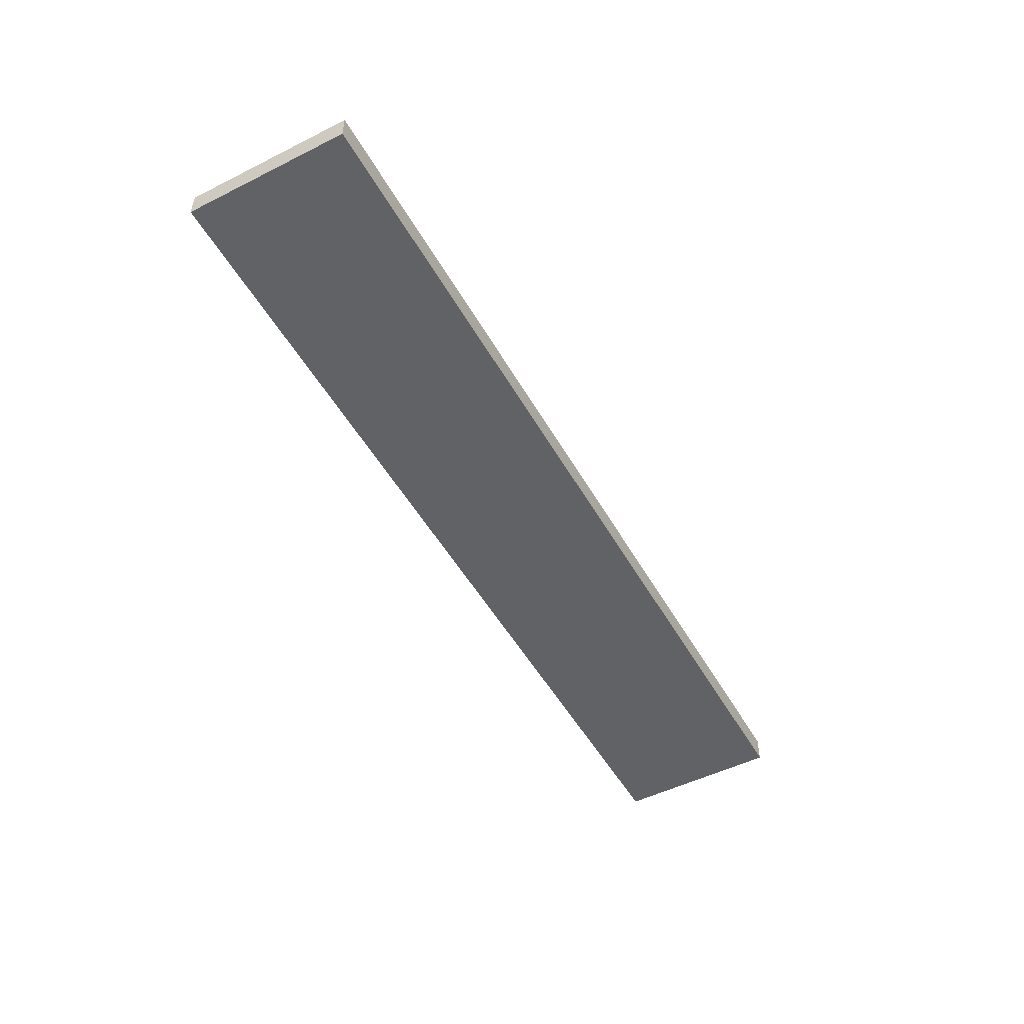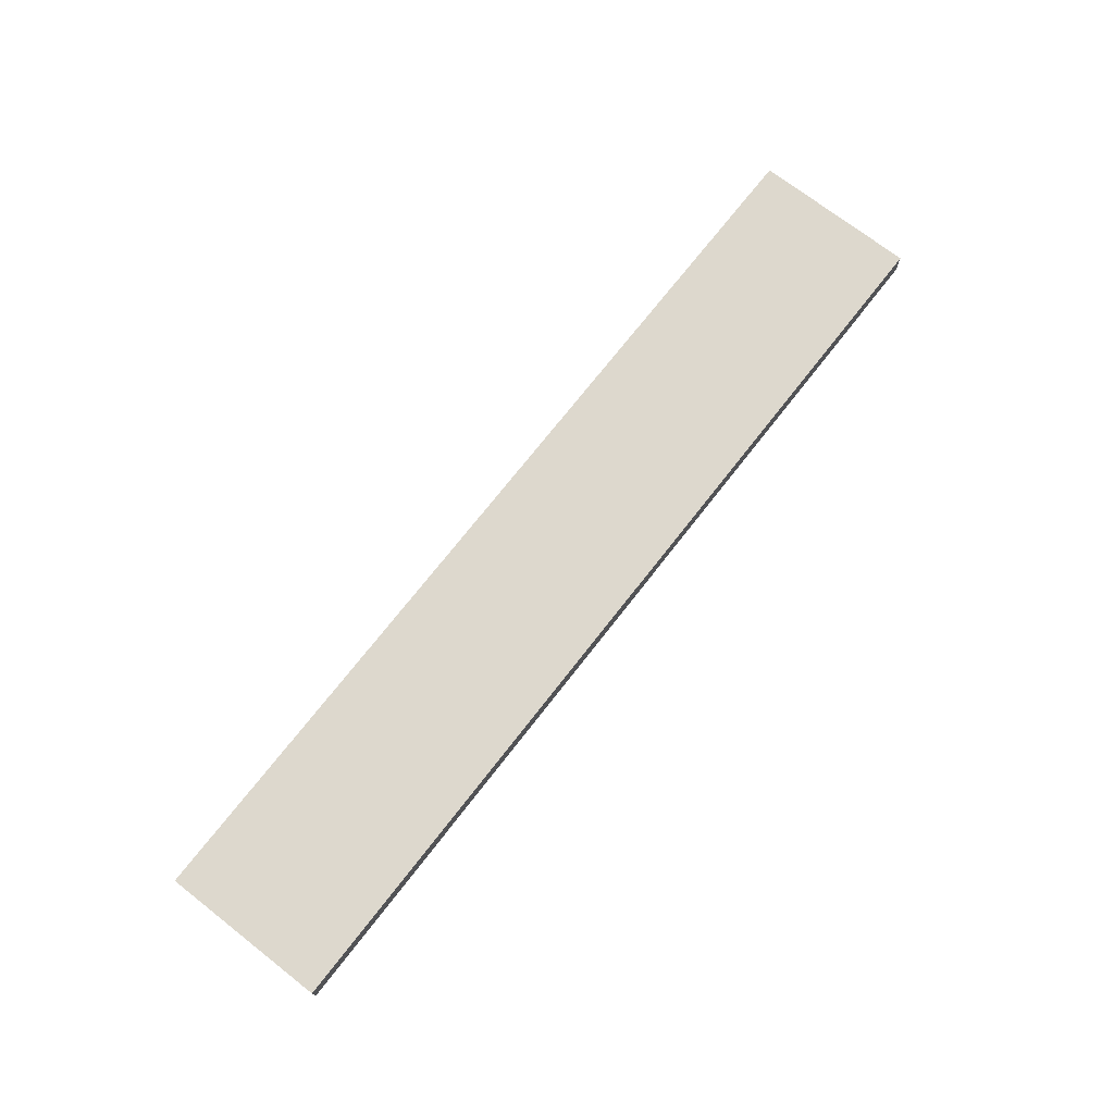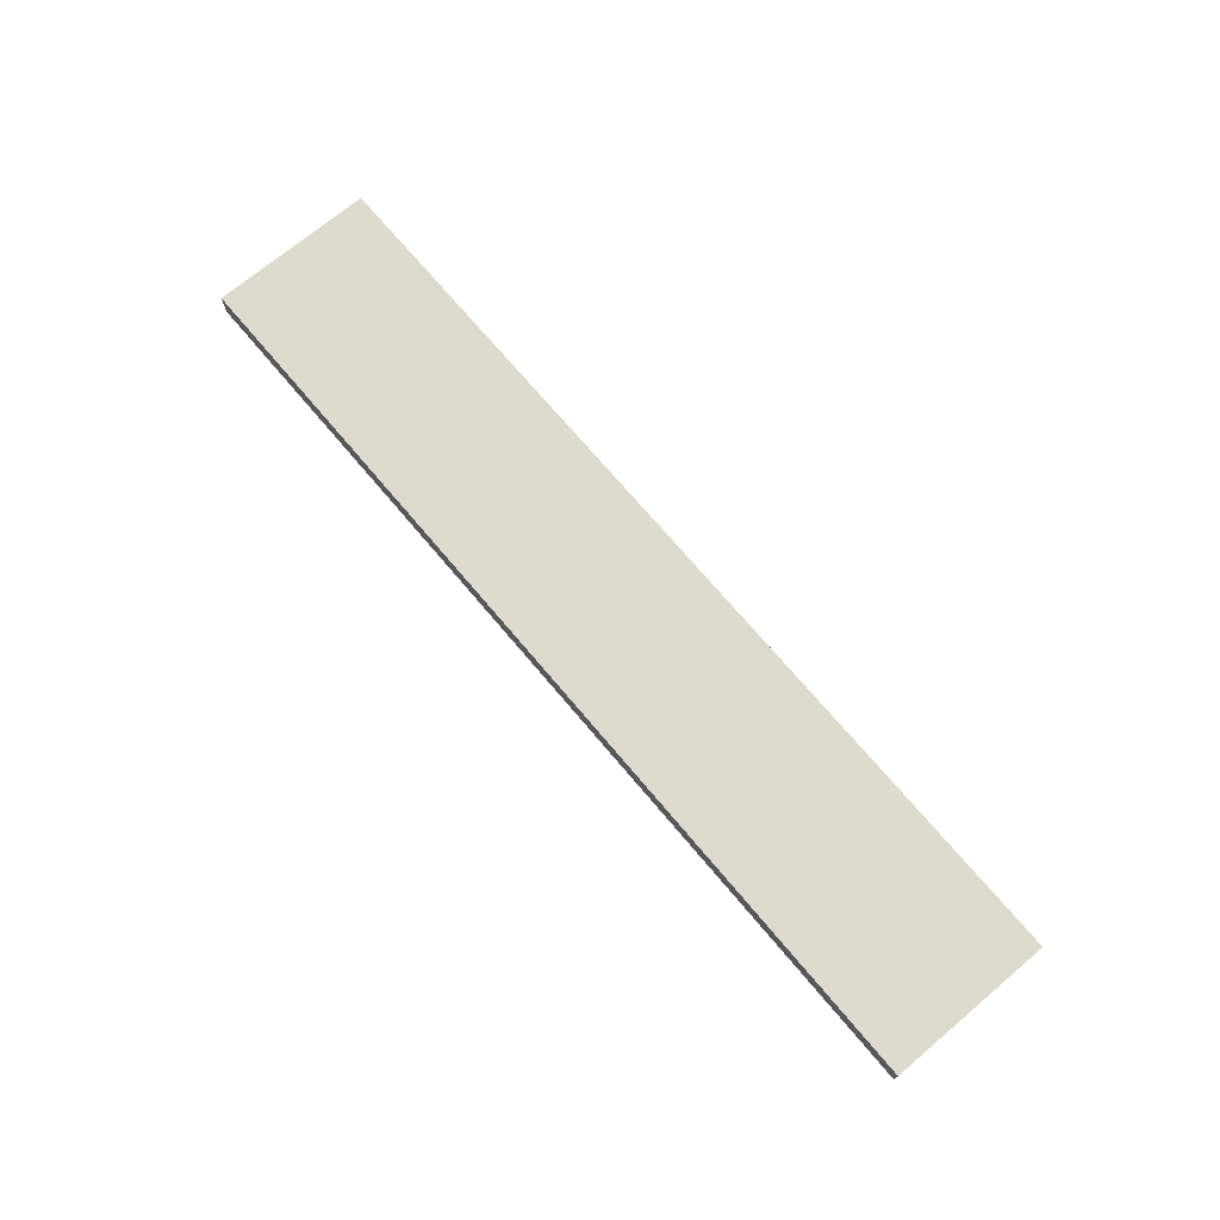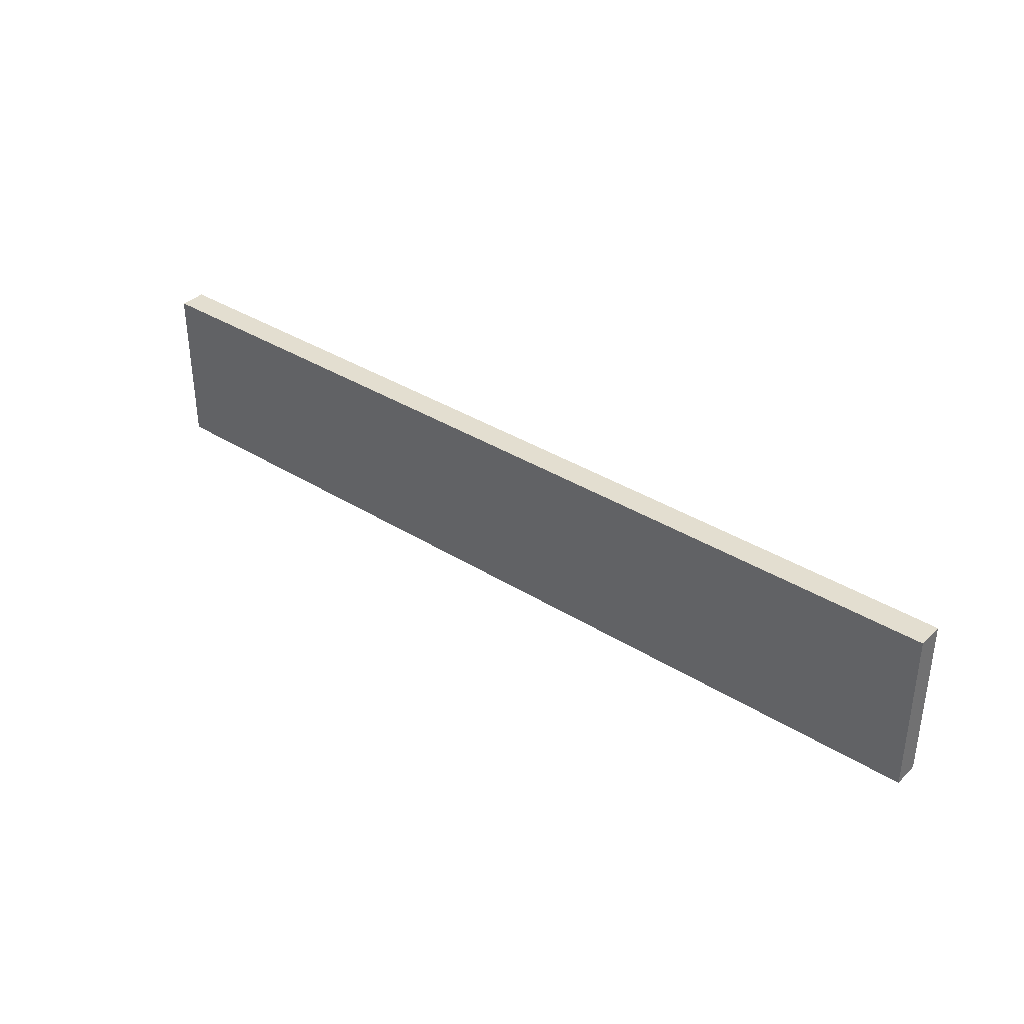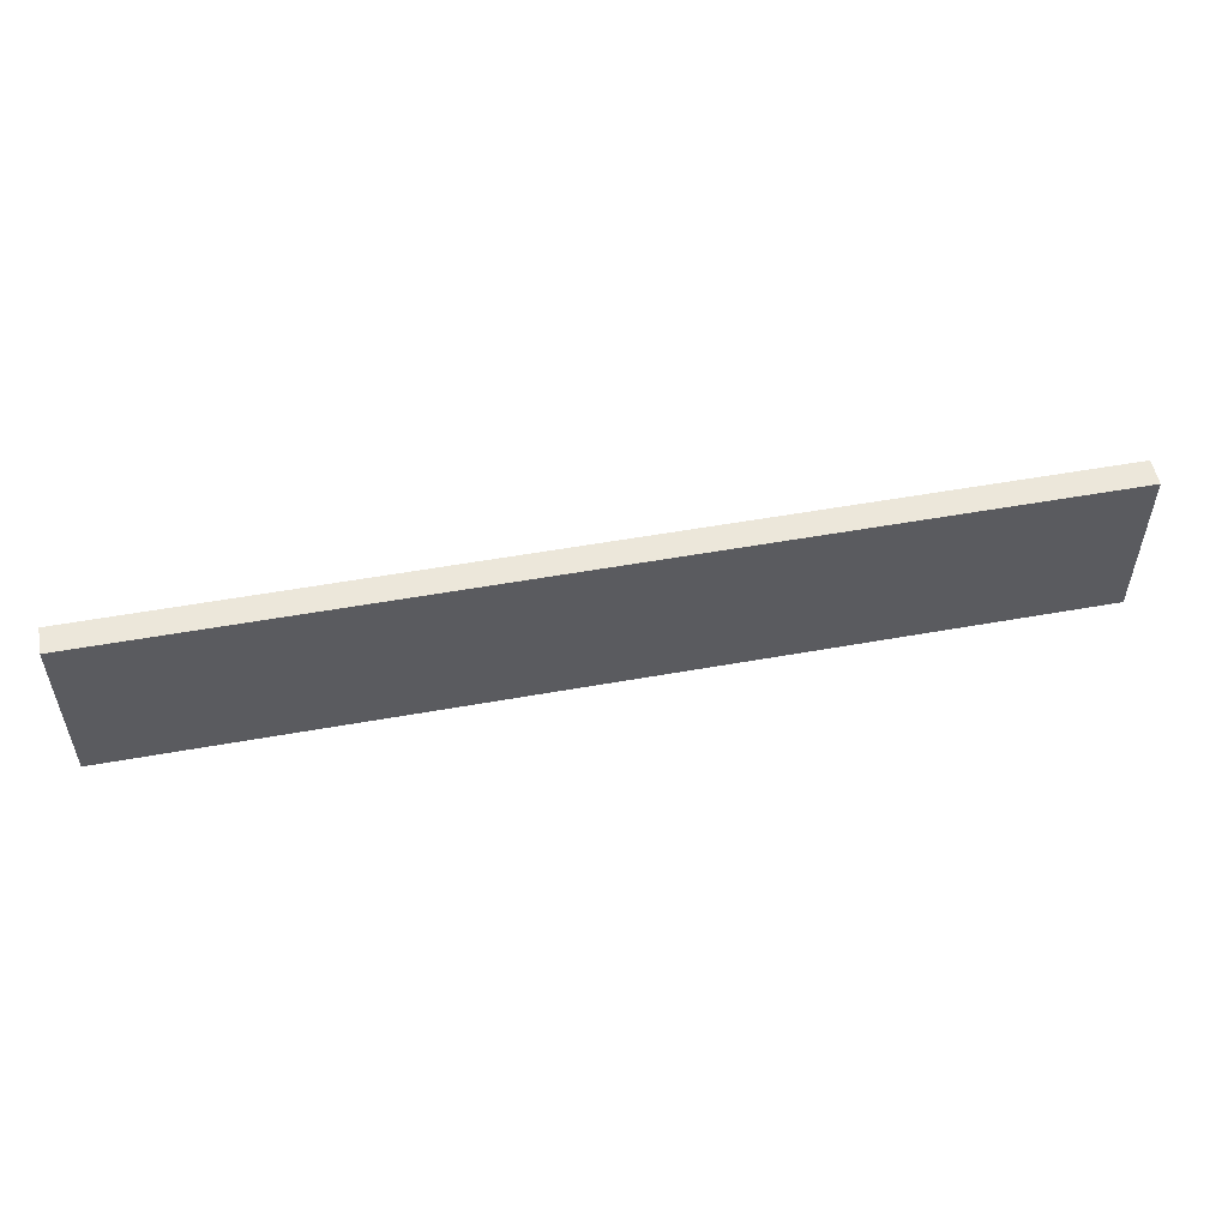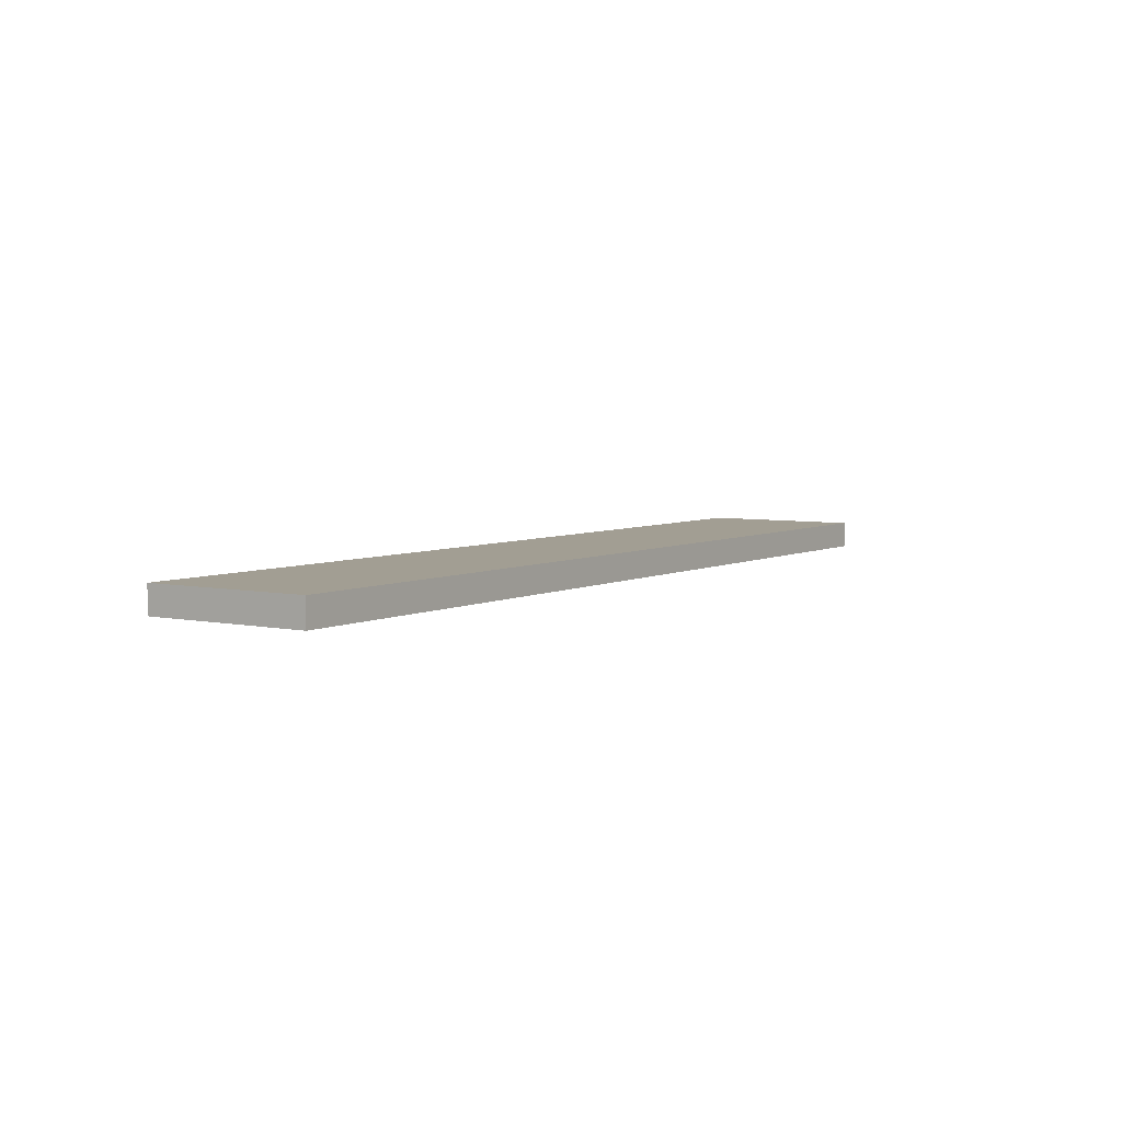
<metadata>
{"format":"obj","ext":"obj","renderer":"f3d","projection":"perspective","resolution":1024,"background":"white","views":[{"elev":-50.5,"azim":118.7,"up":"+Y"},{"elev":72.1,"azim":-52.1,"up":"+Y"},{"elev":71.2,"azim":-130.1,"up":"+Y"},{"elev":35.9,"azim":-140.6,"up":"+Z"},{"elev":53.3,"azim":-10.9,"up":"+Z"},{"elev":5.1,"azim":123.6,"up":"+Y"}]}
</metadata>
<code>
g pb_Mesh7020520
v 17.5 -0.5 1.5
v -17.5 -0.5 1.5
v 17.5 0.5 1.5
v -17.5 0.5 1.5
v -17.5 -0.5 1.5
v -17.5 -0.5 -4.7
v -17.5 0.5 1.5
v -17.5 0.5 -4.7
v -17.5 -0.5 -4.7
v 17.5 -0.5 -4.7
v -17.5 0.5 -4.7
v 17.5 0.5 -4.7
v 17.5 -0.5 -4.7
v 17.5 -0.5 1.5
v 17.5 0.5 -4.7
v 17.5 0.5 1.5
v 17.5 0.5 1.5
v -17.5 0.5 1.5
v 17.5 0.5 -4.7
v -17.5 0.5 -4.7
v 17.5 -0.5 -4.7
v -17.5 -0.5 -4.7
v 17.5 -0.5 1.5
v -17.5 -0.5 1.5
g pb_Mesh7020520_0
f 3 2 1
f 3 4 2
f 7 6 5
f 7 8 6
f 11 10 9
f 11 12 10
f 15 14 13
f 15 16 14
f 19 18 17
f 19 20 18
f 23 22 21
f 23 24 22

</code>
